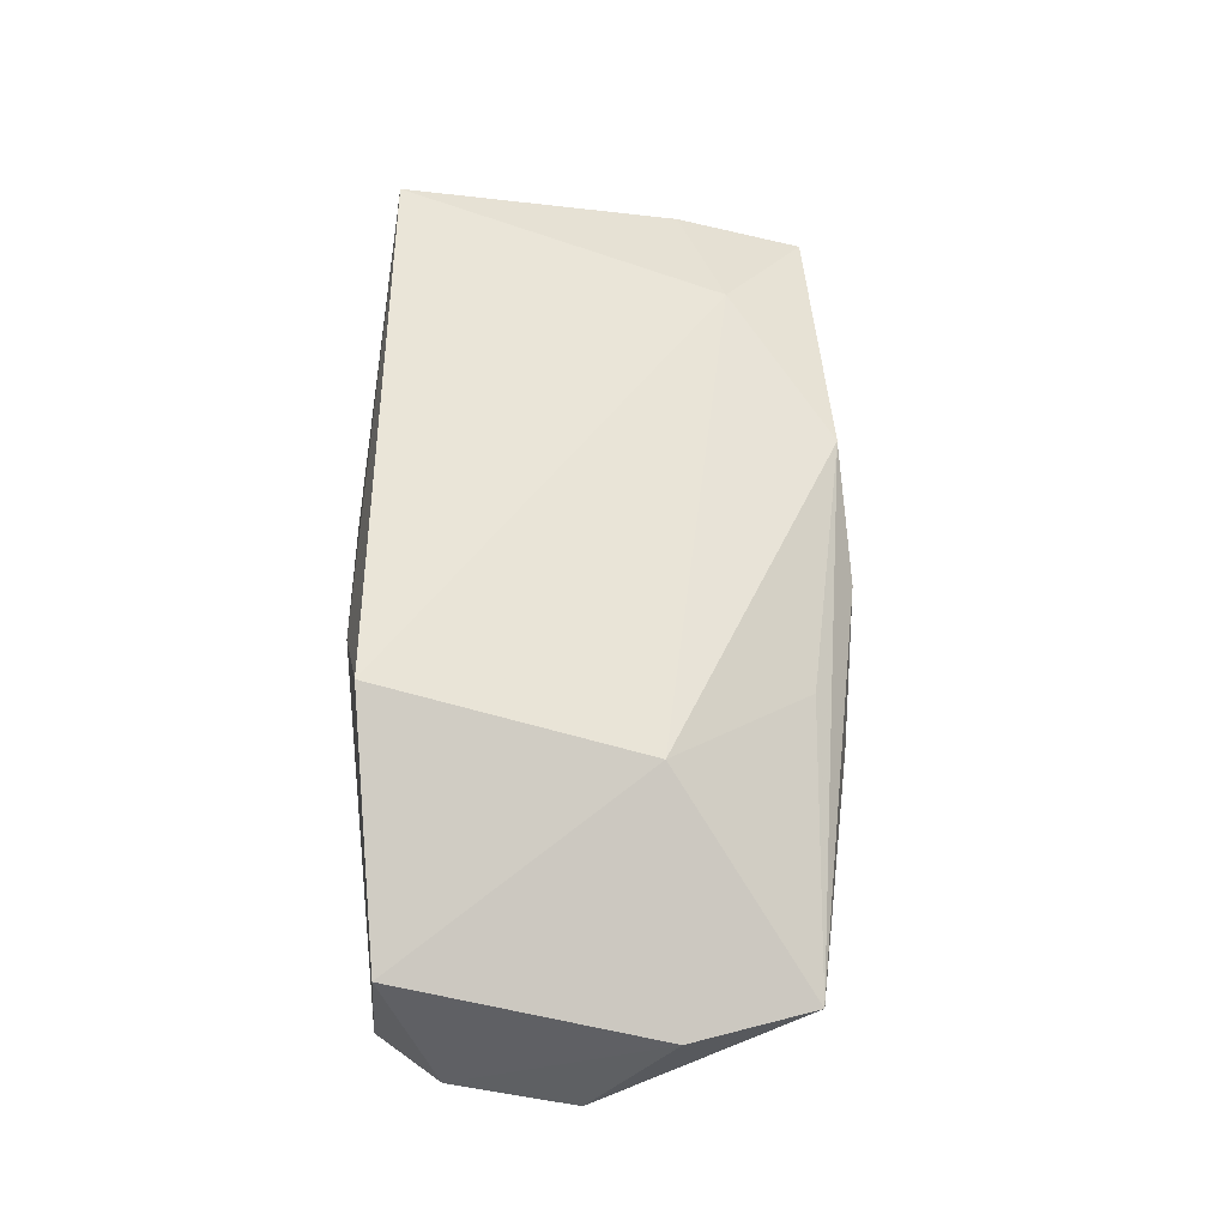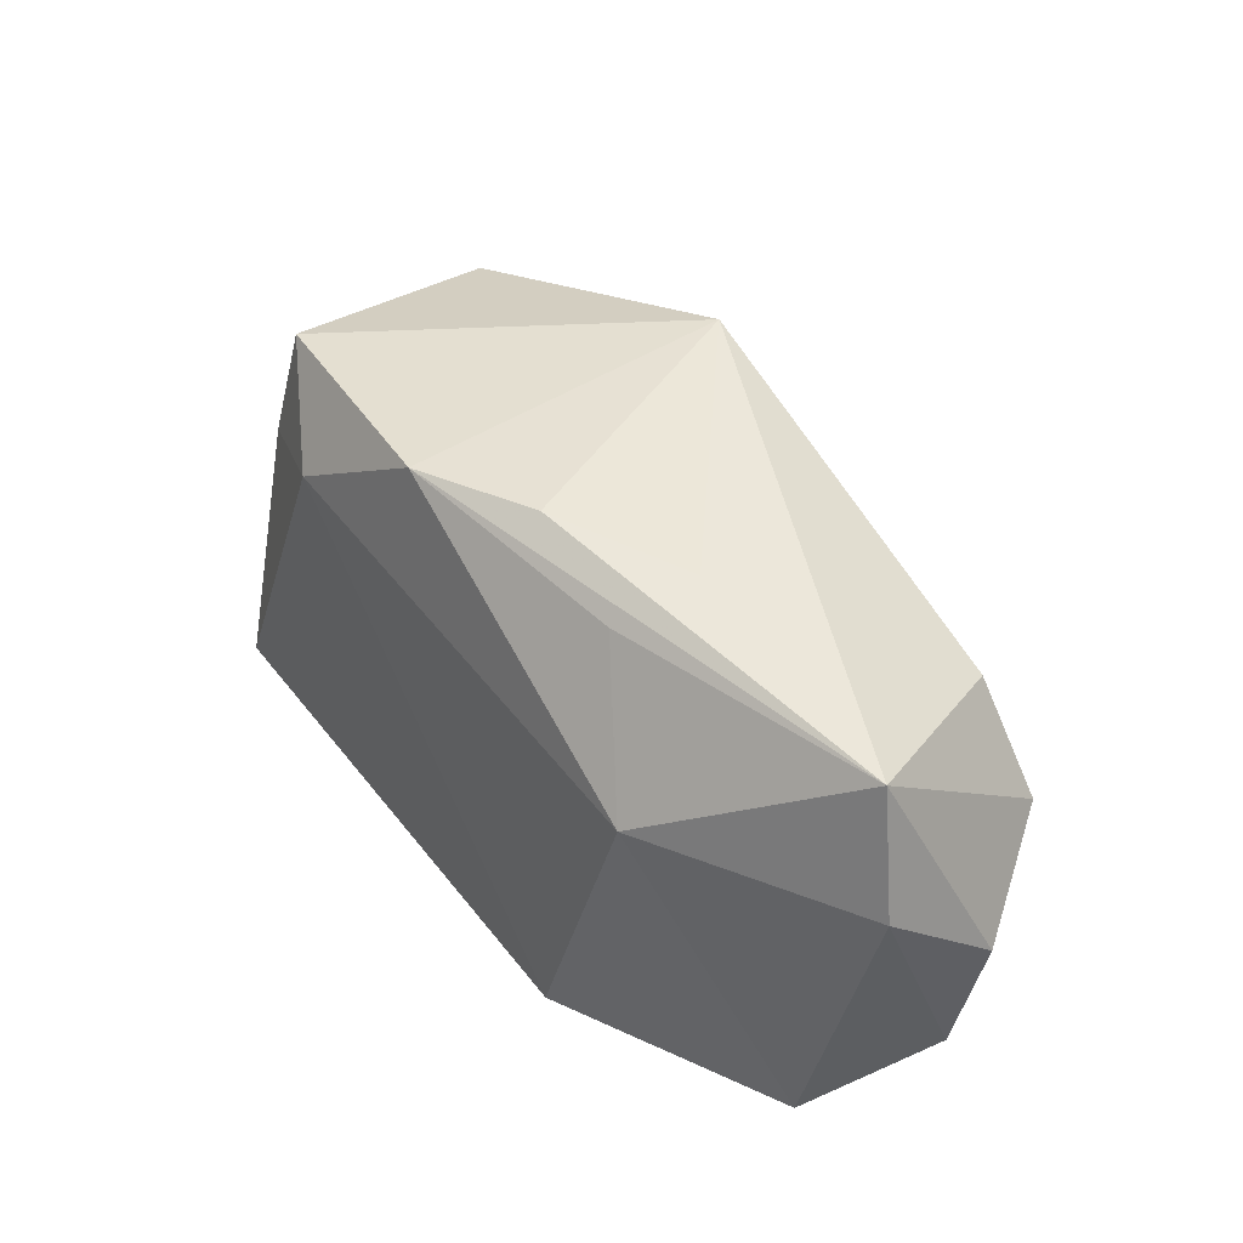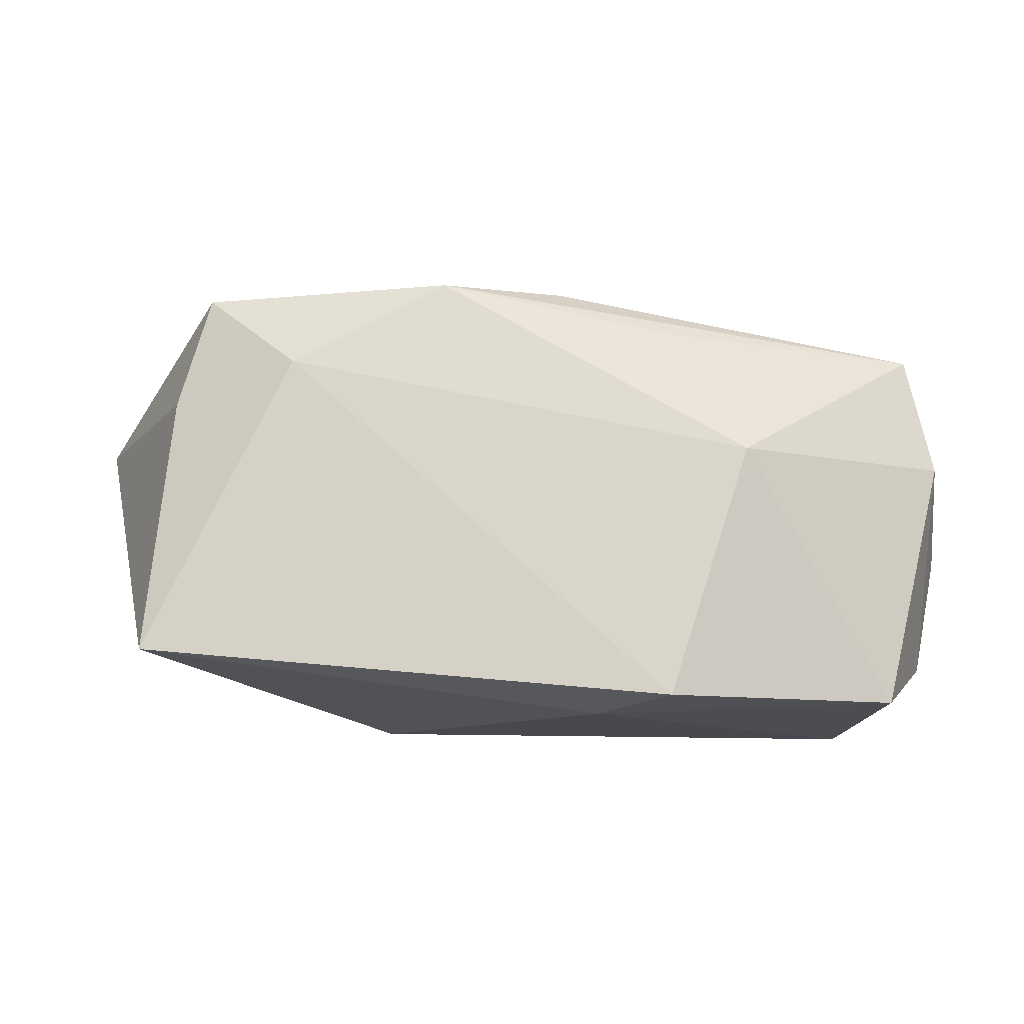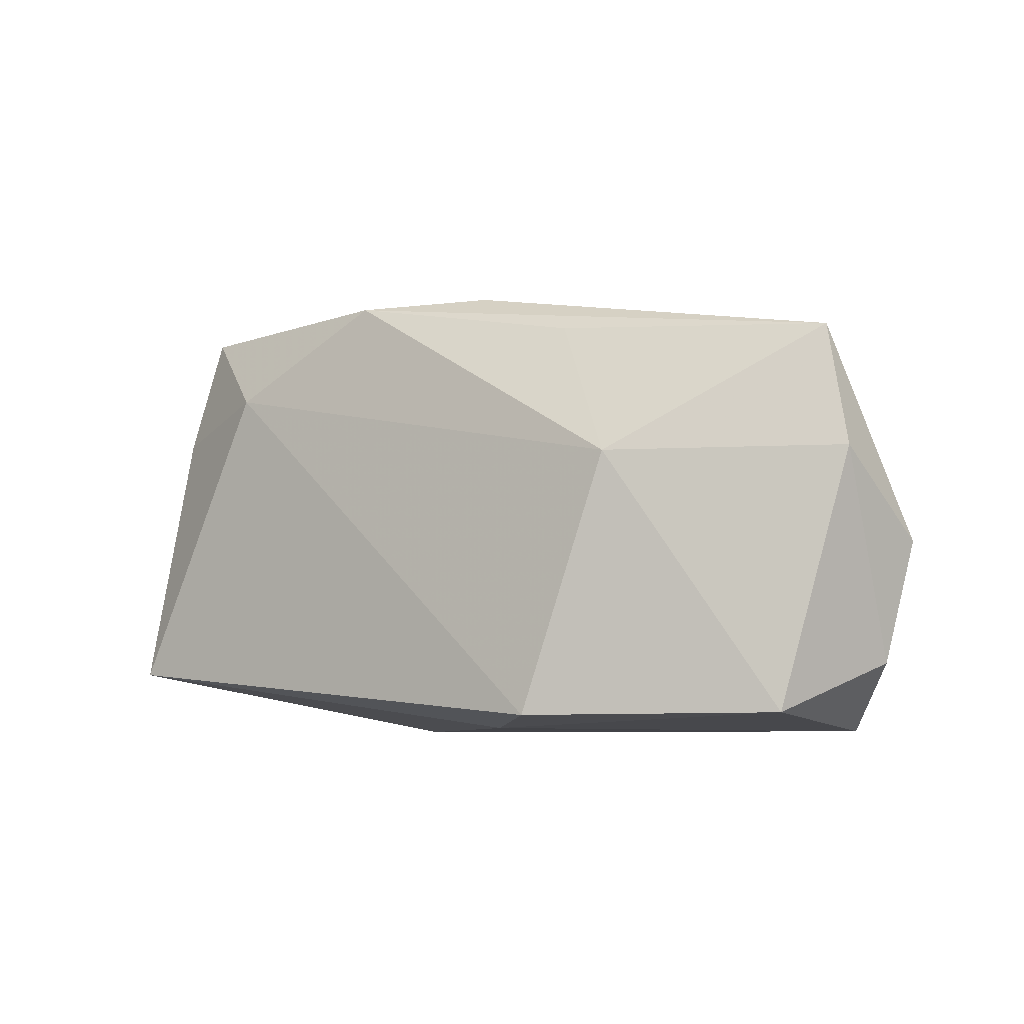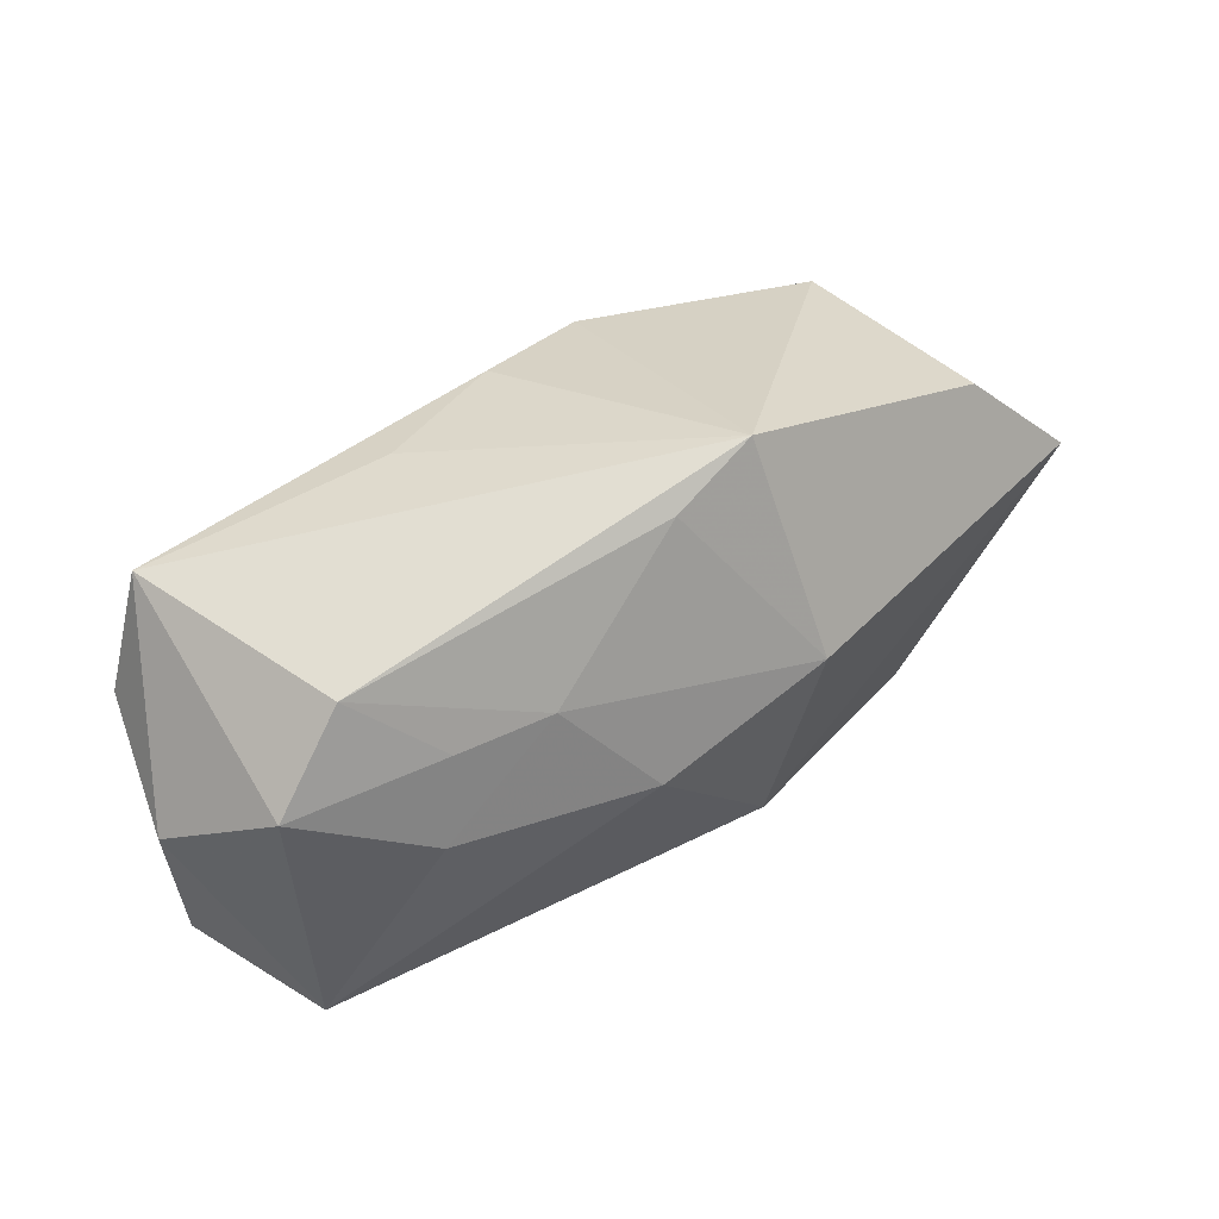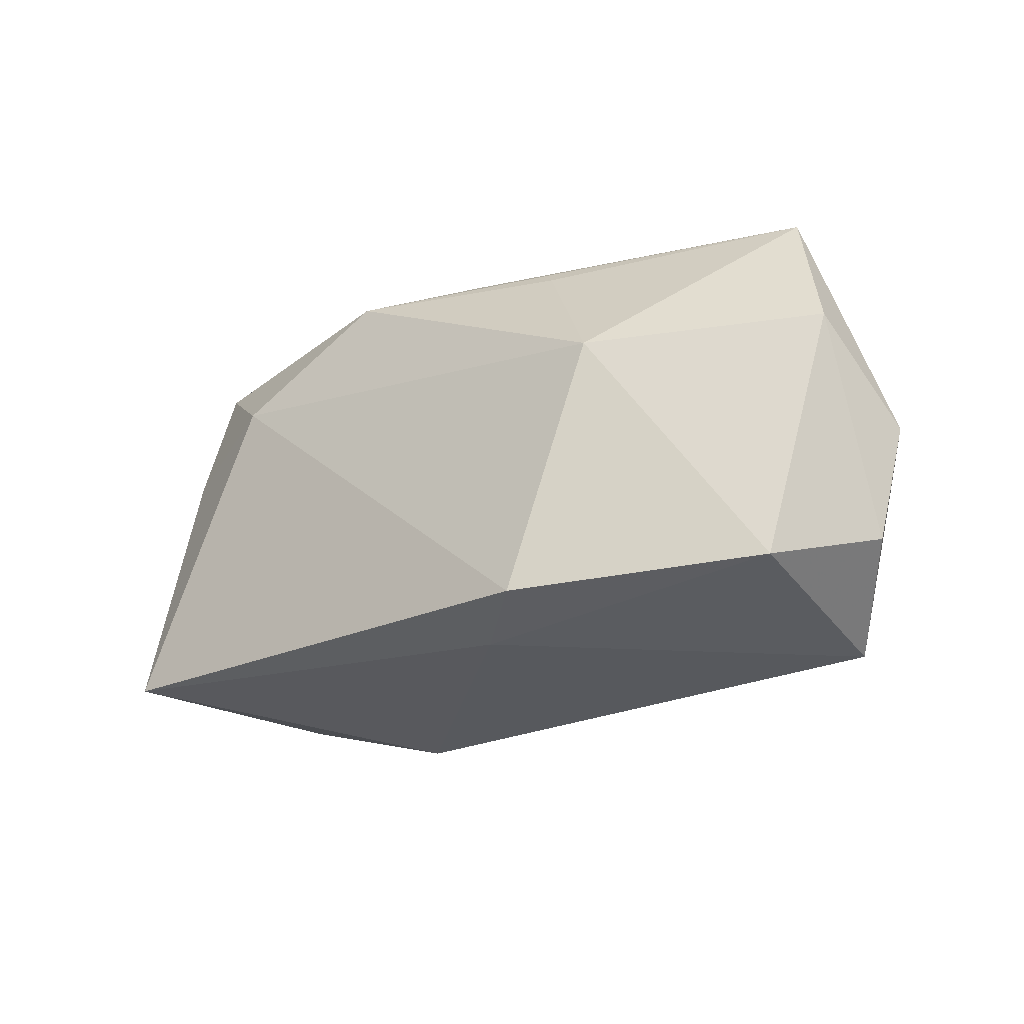
<metadata>
{"format":"obj","ext":"obj","renderer":"f3d","projection":"perspective","resolution":1024,"background":"white","views":[{"elev":59.3,"azim":86.1,"up":"+Z"},{"elev":38.4,"azim":54.9,"up":"+Y"},{"elev":-11.9,"azim":2.9,"up":"+Y"},{"elev":-6.6,"azim":37.9,"up":"+Y"},{"elev":33.8,"azim":150.4,"up":"+Y"},{"elev":-28.7,"azim":41.0,"up":"+Y"}]}
</metadata>
<code>
v -0.01089 0.003786 -0.01951
v 0.02122 0.003584 0.01468
v -0.01332 -0.02066 -0.004149
v -0.03219 0.008856 0.01293
v -0.01134 -0.01743 -0.01083
v 0.01391 -0.01929 0.01665
v 0.0157 0.01868 0.00348
v 0.02848 0.009879 -0.01345
v 0.03743 0.01449 0.003791
v 0.0009326 0.01851 -0.01542
v 0.01248 0.005664 -0.01751
v -0.03399 -0.01488 0.01665
v -0.02938 0.01934 0.01173
v 0.03986 0.003548 0.004641
v -0.006184 0.02308 -0.01456
v 0.03863 -0.01476 -0.003736
v 0.0141 0.01596 0.01042
v 0.04074 -0.004032 -0.005129
v 0.03427 0.001237 -0.01442
v 0.02196 -0.00414 -0.01694
v -0.02999 -0.01422 -0.003869
v 0.03107 -0.02066 -0.01206
v 0.03444 -0.01911 0.007444
v 0.02076 0.004034 -0.01645
v 0.004108 0.02014 0.009614
v -0.03245 0.01755 -0.0082
v -0.006792 0.01978 0.01446
v -0.04316 0.008669 -0.007819
v 0.004091 -0.003247 -0.01934
v 0.007255 -0.02036 0.01121
v -0.02063 0.01193 0.01665
f 1 28 15
f 30 22 23
f 5 28 1
f 28 4 13
f 4 31 13
f 6 23 2
f 30 23 6
f 2 31 6
f 29 5 1
f 22 5 29
f 3 22 30
f 3 5 22
f 26 15 28
f 28 13 26
f 26 13 15
f 15 13 27
f 27 13 31
f 27 31 2
f 12 3 30
f 30 6 12
f 12 4 28
f 12 31 4
f 12 6 31
f 16 23 22
f 22 18 16
f 14 18 9
f 2 23 14
f 14 9 2
f 23 16 14
f 14 16 18
f 19 18 22
f 9 18 19
f 15 27 25
f 25 27 9
f 2 9 17
f 17 27 2
f 9 27 17
f 3 12 21
f 5 3 21
f 28 5 21
f 21 12 28
f 22 29 20
f 20 19 22
f 11 29 1
f 11 20 29
f 7 9 15
f 15 25 7
f 7 25 9
f 15 9 8
f 9 19 8
f 15 8 10
f 10 8 11
f 1 15 10
f 10 11 1
f 24 8 19
f 11 8 24
f 19 20 24
f 20 11 24

</code>
